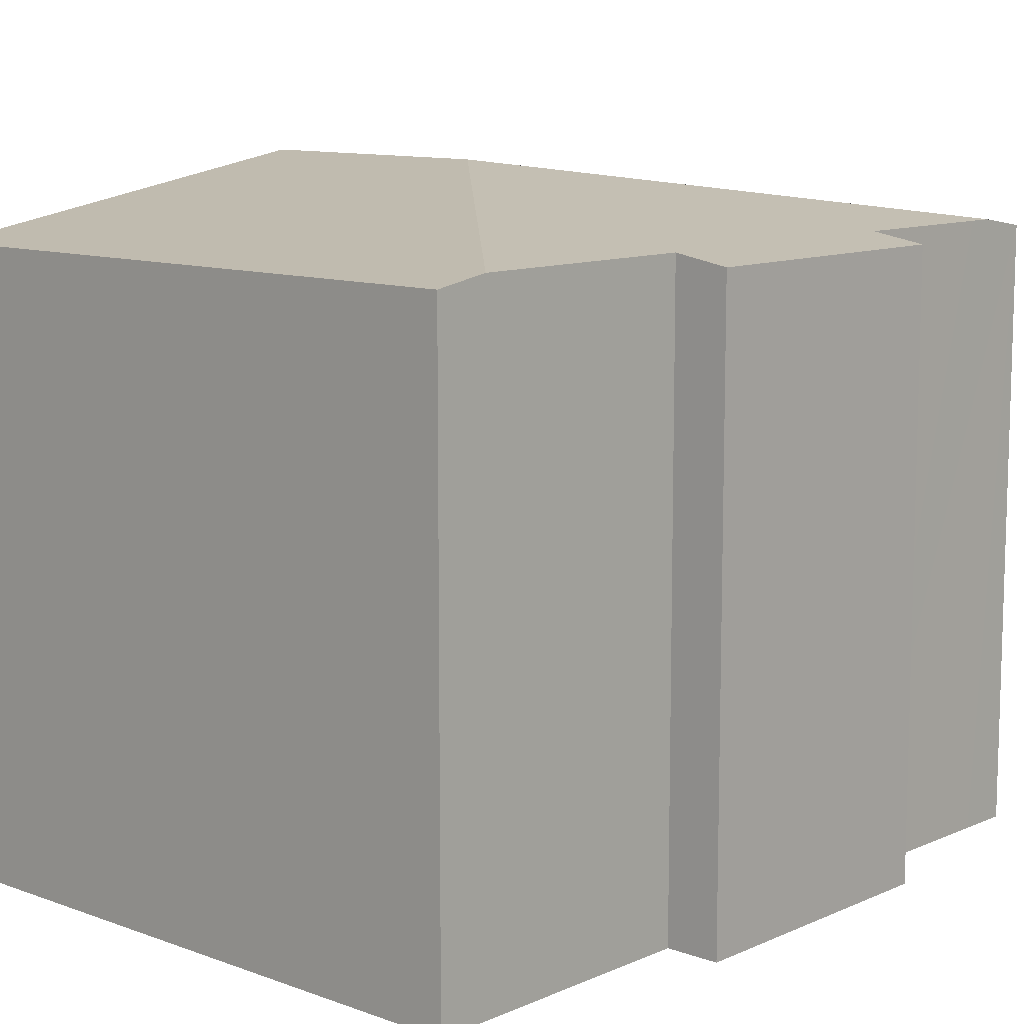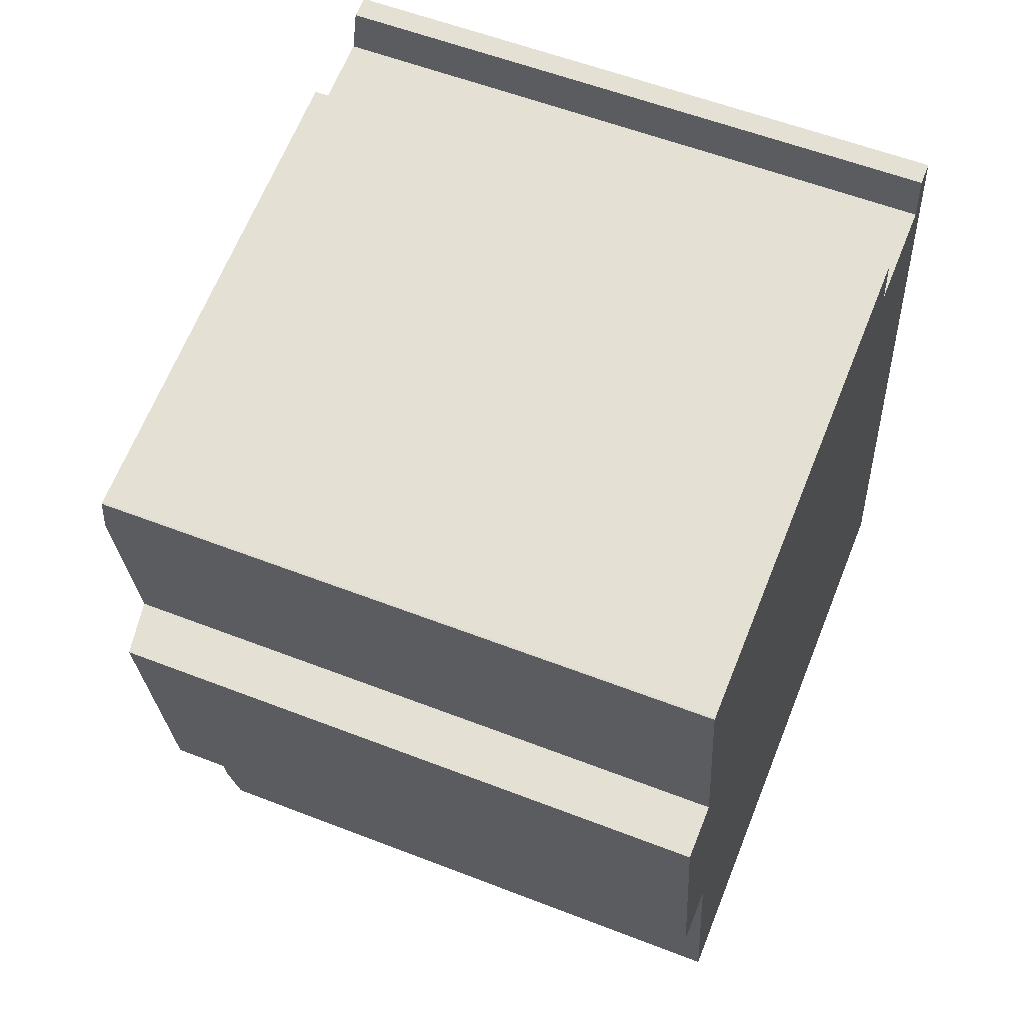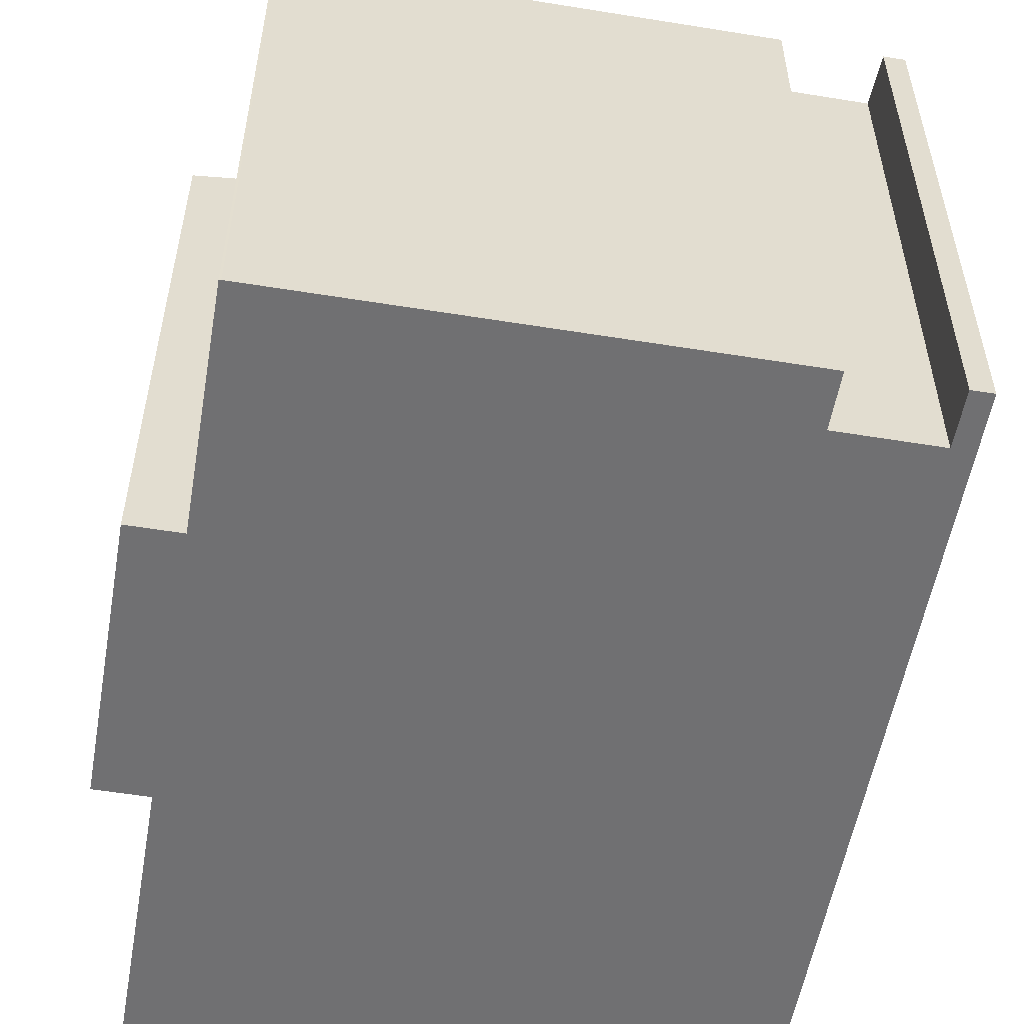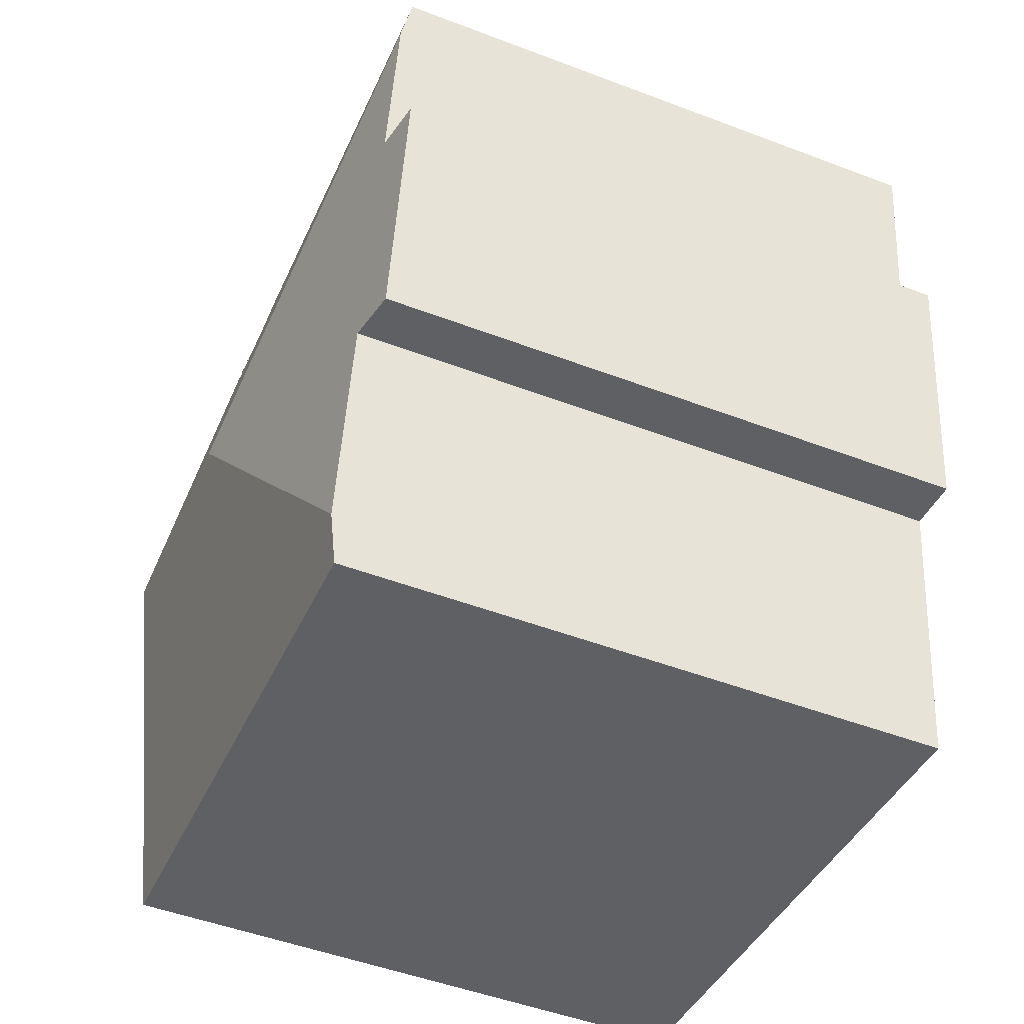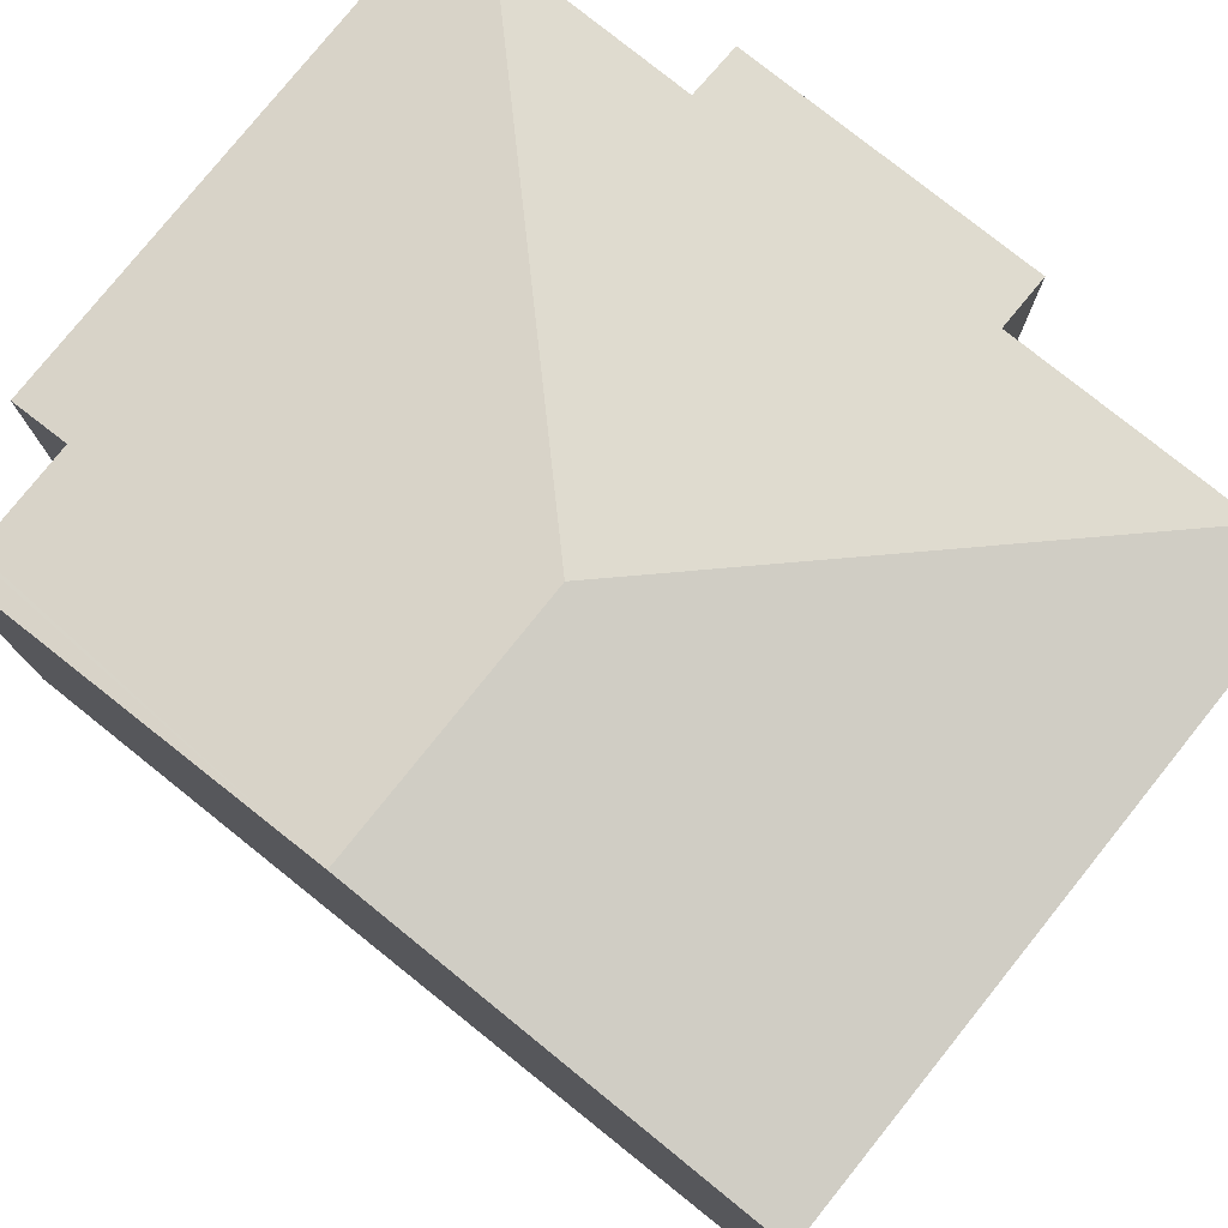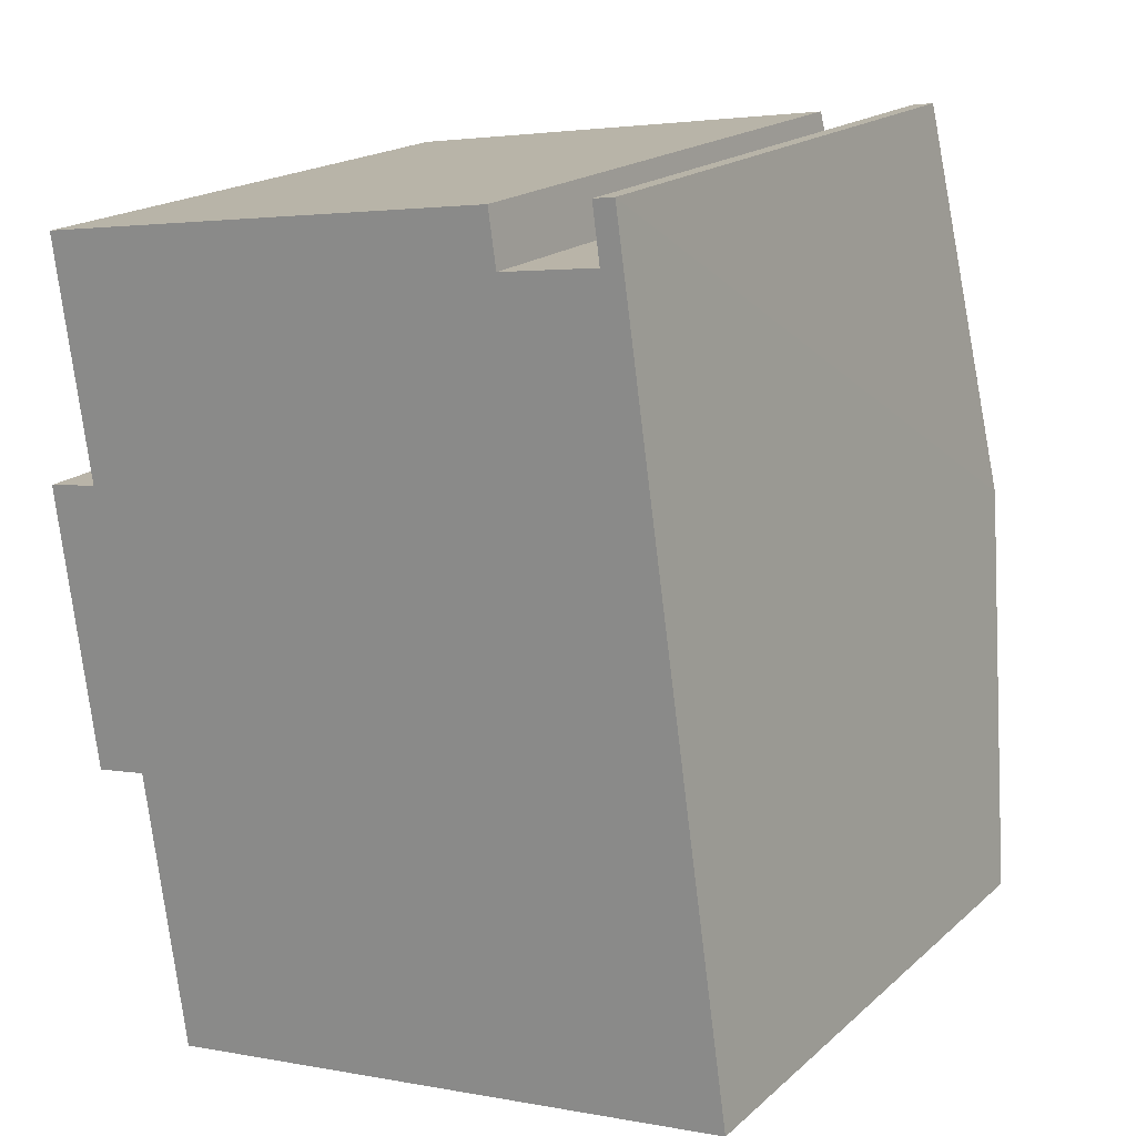
<metadata>
{"format":"obj","ext":"obj","renderer":"f3d","projection":"perspective","resolution":1024,"background":"white","views":[{"elev":10.7,"azim":-145.8,"up":"+Y"},{"elev":56.7,"azim":-67.9,"up":"+Z"},{"elev":-55.0,"azim":-18.1,"up":"+Y"},{"elev":-49.8,"azim":-112.7,"up":"+Z"},{"elev":78.5,"azim":120.4,"up":"+Y"},{"elev":18.4,"azim":32.1,"up":"+Z"}]}
</metadata>
<code>
v  12.63 12.36 -1.253
v  11.15 11.12 6.157
v  11.55 11.12 6.216
v  11.29 11.29 5.136
v  9.448 11.29 4.867
v  7.892 12.36 -1.945
v  0.368 11.12 4.568
v  9.299 11.11 5.892
v  0.472 11.28 3.59
v  0.331 11.12 4.56
v  2.492 11.12 -10.36
v  13.71 11.12 -8.723
v  2.349 11.28 -9.374
v  0 11.12 6.808e-16
v  1.732 11.28 -5.113
v  0.743 11.11 -5.256
v  0.982 11.28 0.143
v  0.538 11.28 3.14
v  0.331 -2.792e-16 4.56
v  0.368 -2.797e-16 4.568
v  9.299 -3.608e-16 5.892
v  9.448 -2.98e-16 4.867
v  11.29 -3.145e-16 5.136
v  11.15 -3.77e-16 6.157
v  11.55 -3.806e-16 6.216
v  0.982 -8.756e-18 0.143
v  0 0 0
v  13.71 5.341e-16 -8.723
v  12.63 7.672e-17 -1.253
v  2.492 6.344e-16 -10.36
v  1.732 3.131e-16 -5.113
v  2.349 5.74e-16 -9.374
v  0.743 3.218e-16 -5.256
v  0.472 -2.198e-16 3.59
v  0.538 -1.923e-16 3.14
g defaultobject
f 1 2 3
f 2 1 4
f 4 1 5
f 5 1 6
f 5 7 8
f 7 5 6
f 7 6 9
f 7 9 10
f 11 1 12
f 1 11 6
f 6 11 13
f 14 15 16
f 15 14 6
f 6 14 17
f 6 17 9
f 9 17 18
f 6 13 15
f 19 7 10
f 7 19 20
f 20 8 7
f 8 20 21
f 22 4 5
f 4 22 23
f 24 3 2
f 3 24 25
f 14 26 17
f 26 14 27
f 8 22 5
f 22 8 21
f 25 1 3
f 1 25 12
f 12 25 28
f 28 25 29
f 23 2 4
f 2 23 24
f 11 15 13
f 15 11 30
f 15 30 31
f 31 30 32
f 16 27 14
f 27 16 33
f 26 18 17
f 18 26 9
f 9 26 10
f 10 26 34
f 10 34 19
f 34 26 35
f 28 11 12
f 11 28 30
f 31 16 15
f 16 31 33
f 29 23 22
f 23 29 25
f 23 25 24
f 28 32 30
f 32 28 31
f 31 28 27
f 27 28 26
f 26 28 35
f 35 28 29
f 35 29 34
f 34 29 19
f 19 29 20
f 20 29 22
f 20 22 21
f 27 33 31

</code>
